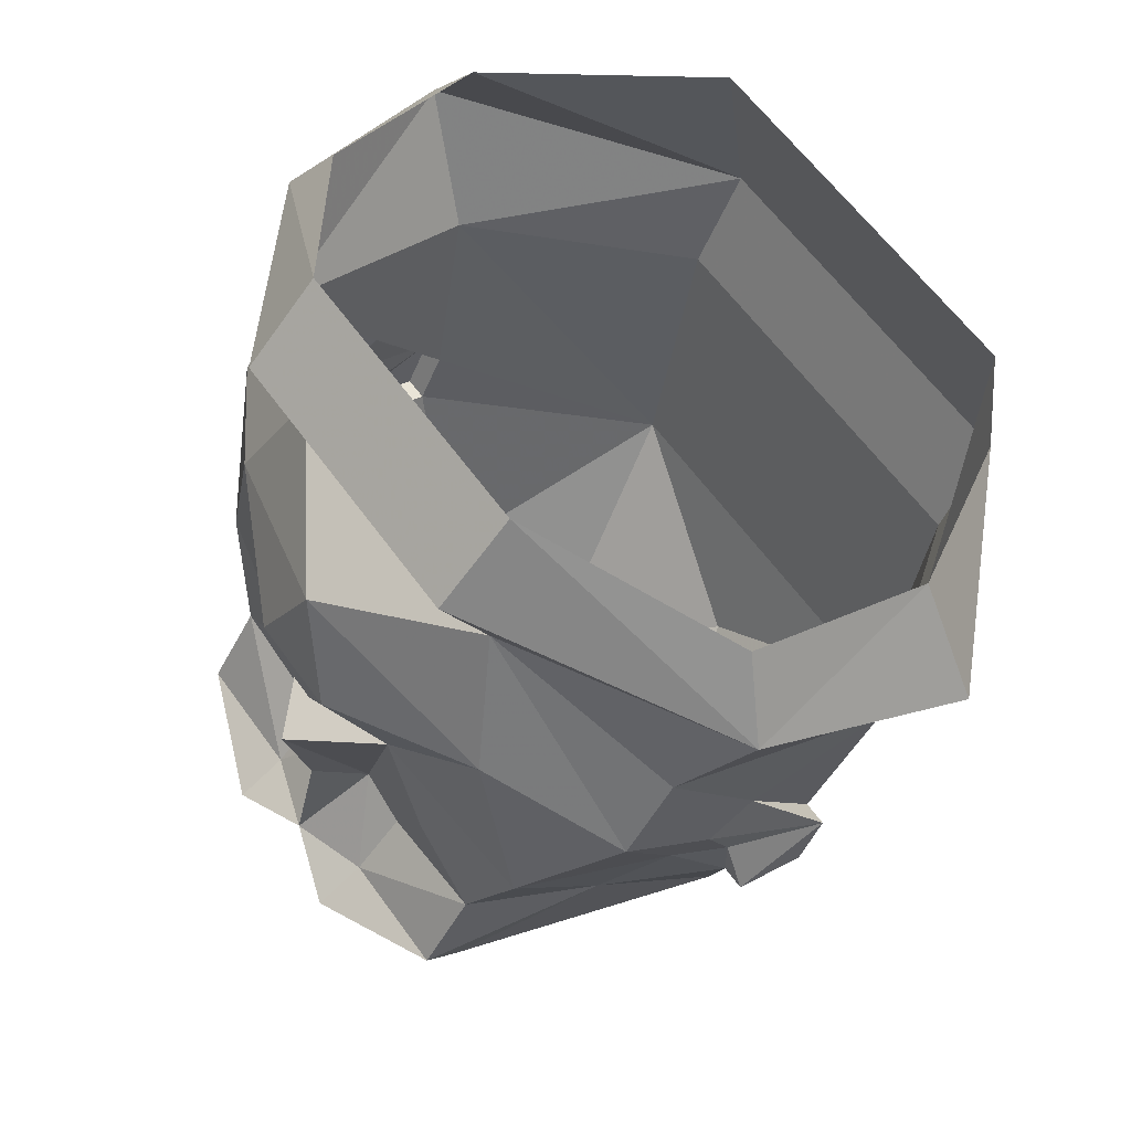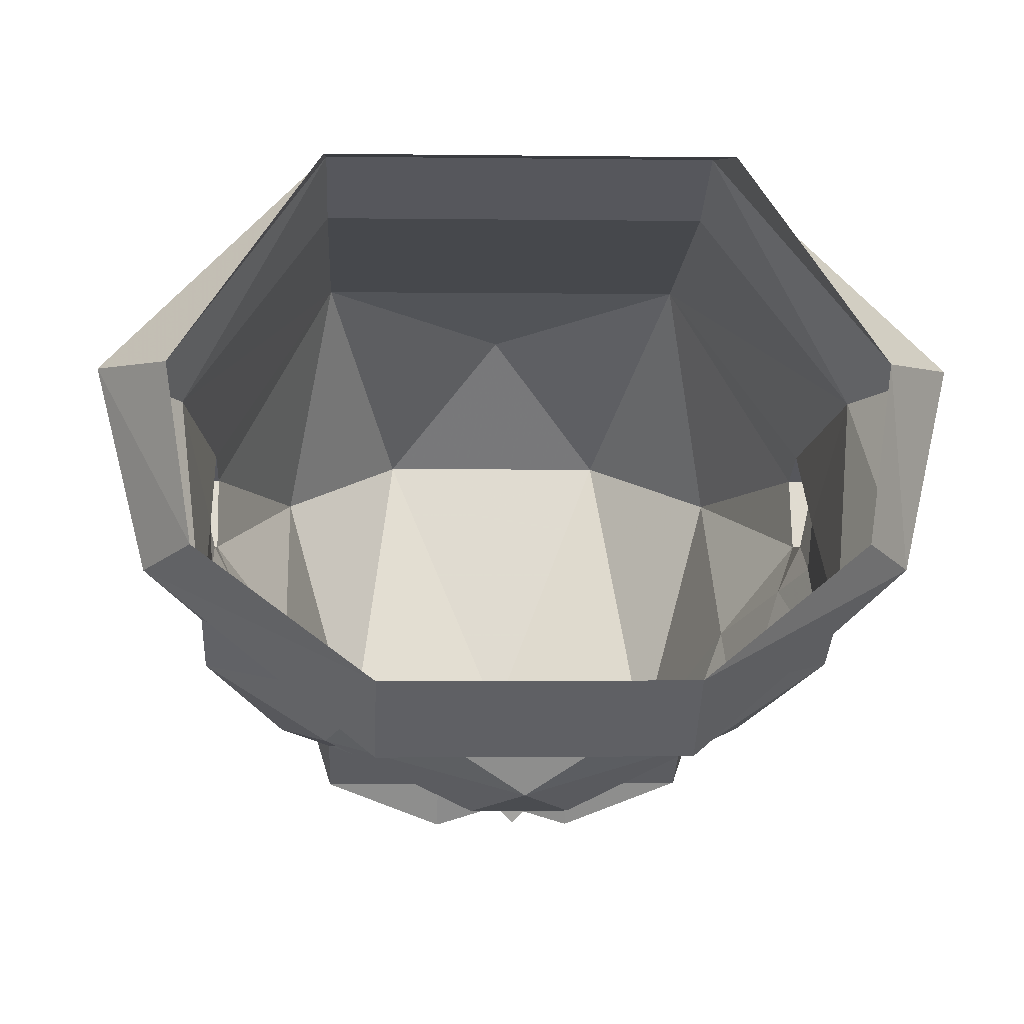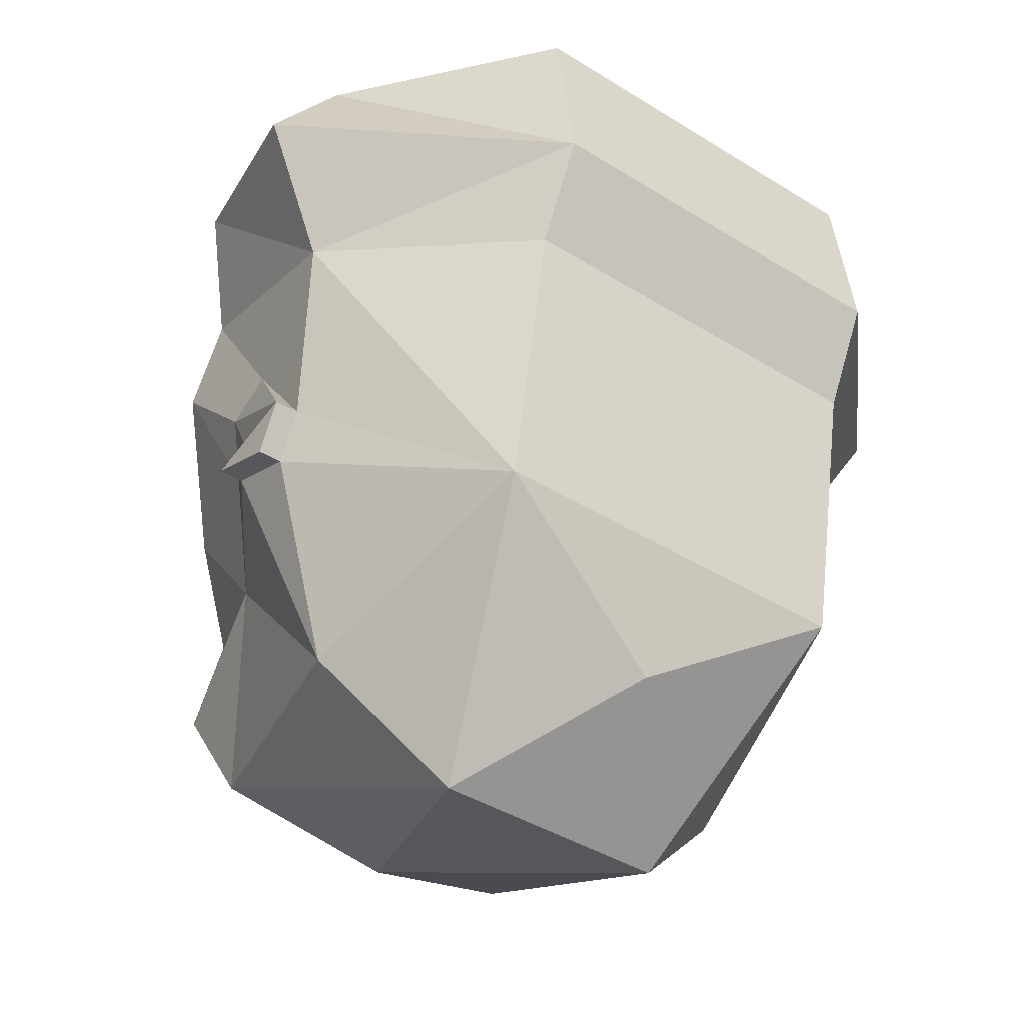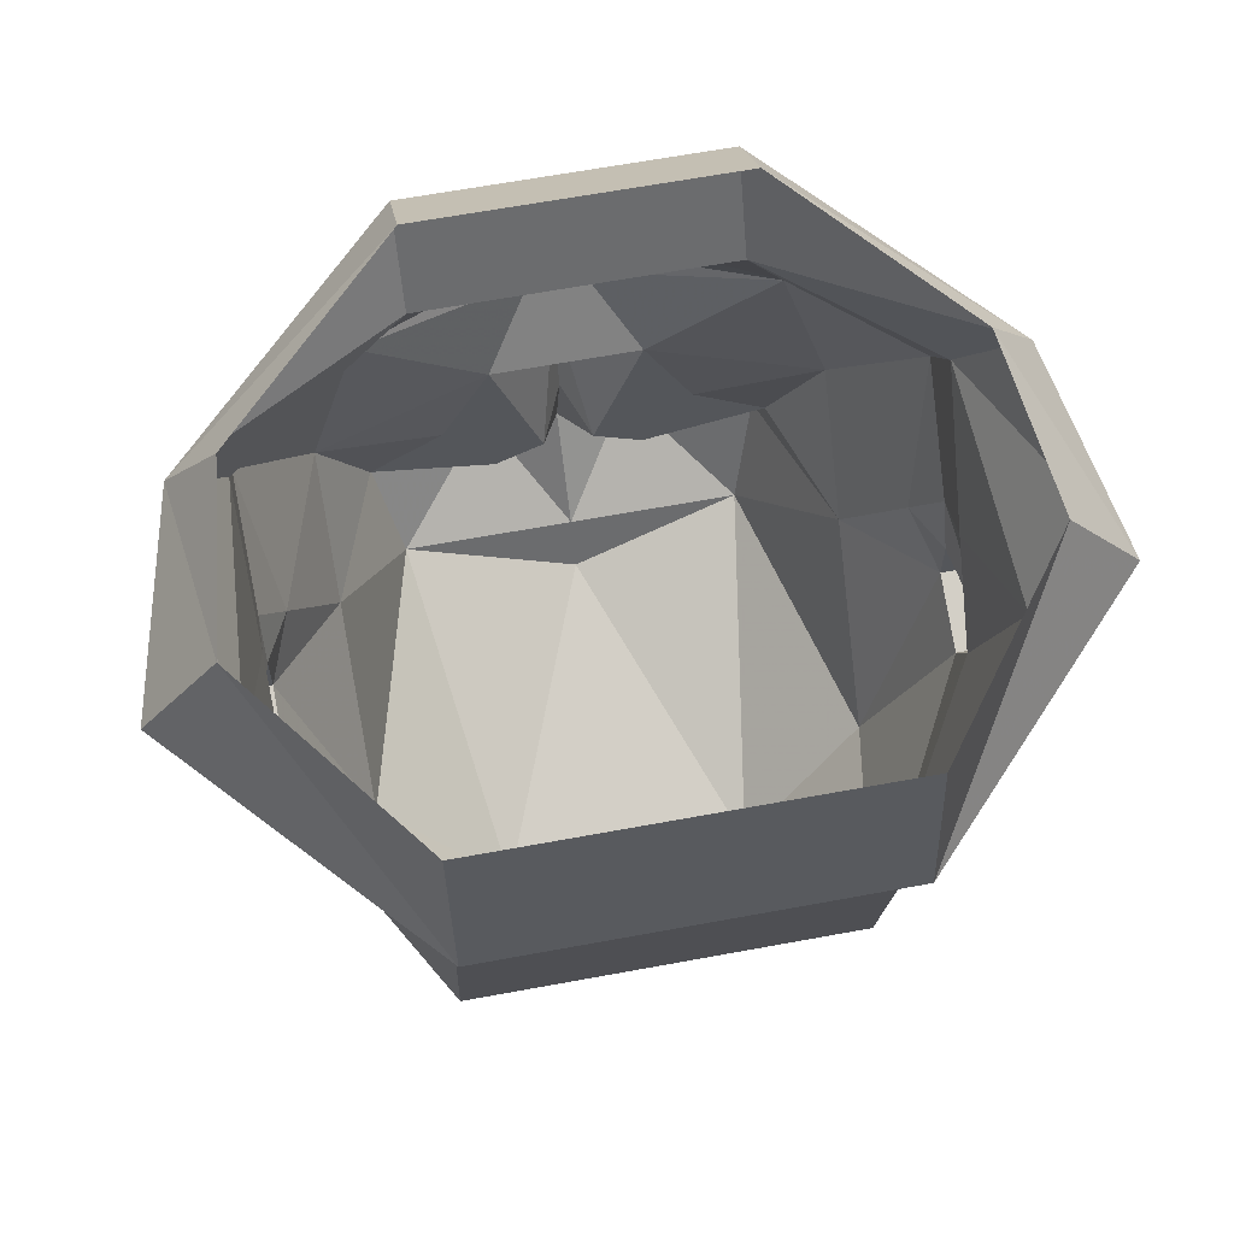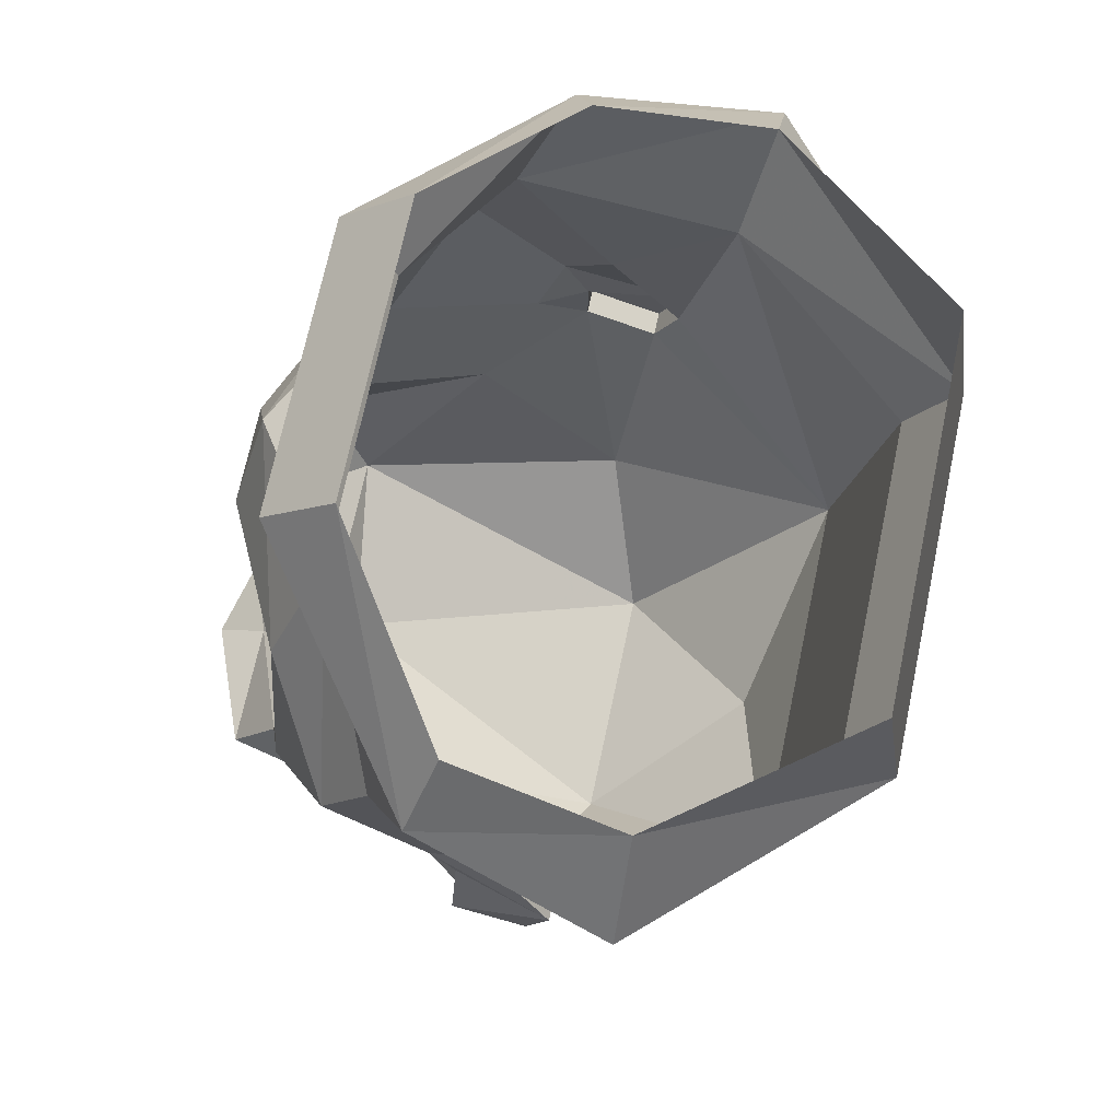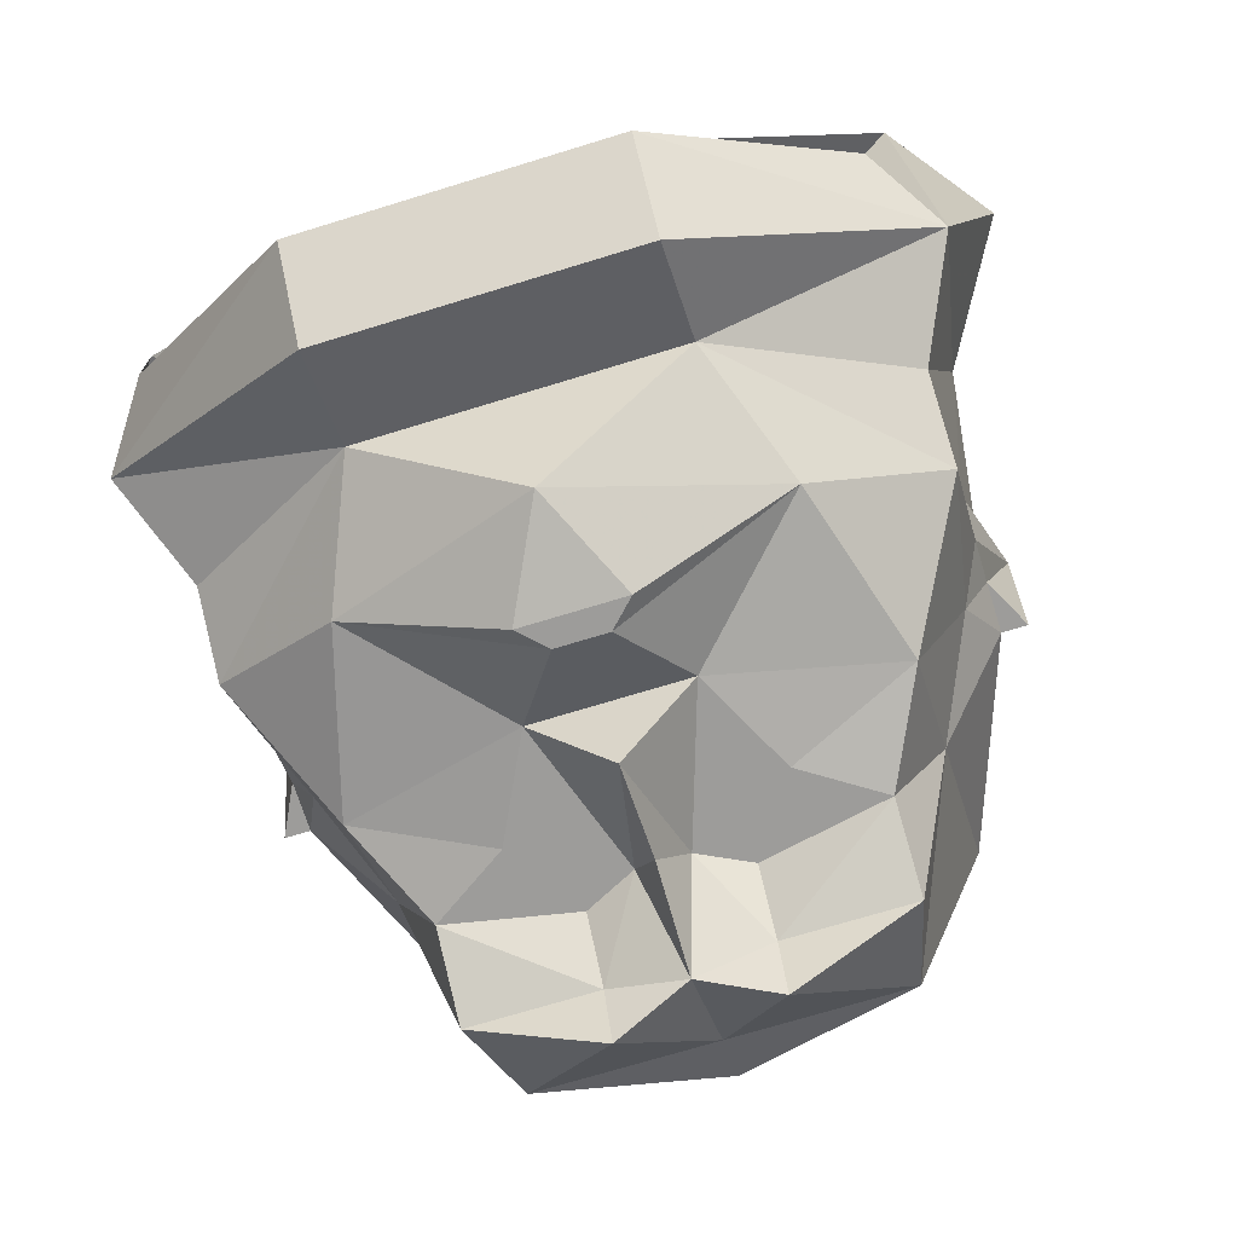
<metadata>
{"format":"obj","ext":"obj","renderer":"f3d","projection":"perspective","resolution":1024,"background":"white","views":[{"elev":59.9,"azim":-125.3,"up":"+Y"},{"elev":-1.1,"azim":176.7,"up":"+Z"},{"elev":-39.9,"azim":-37.8,"up":"+Y"},{"elev":63.9,"azim":-10.6,"up":"+Y"},{"elev":69.9,"azim":-78.1,"up":"+Y"},{"elev":-70.0,"azim":-162.8,"up":"+Z"}]}
</metadata>
<code>
v -0.04688 -0.9453 -0.125
v 0.04688 -0.9453 -0.125
v 0.04688 -0.9766 -0.1094
v -0.04688 -0.9766 -0.1094
v -0.1172 -0.9766 -0.07031
v -0.04688 -0.9219 -0.1016
v 0.04688 -0.9219 -0.1016
v 0.1172 -0.9766 -0.07031
v 0.1016 -1.008 -0.08594
v 0.1016 -1.031 -0.1016
v 0.0625 -1.016 -0.125
v 0 -0.9922 -0.1406
v -0.0625 -1.016 -0.125
v -0.1016 -1.031 -0.1016
v -0.1016 -1.008 -0.08594
v -0.1094 -1.031 -0.01562
v -0.1328 -0.9922 -0.007812
v -0.1094 -0.9609 -0.007812
v -0.1016 -0.9531 -0.0625
v 0.0625 -1.047 0.04688
v 0.0625 -1.016 0.0625
v -0.0625 -1.016 0.0625
v -0.0625 -1.047 0.04688
v 0.0625 -1.133 0.03125
v 0.1094 -1.031 -0.01562
v 0.1328 -0.9922 -0.007812
v 0.1094 -0.9609 -0.007812
v 0.0625 -0.9609 0.05469
v -0.0625 -0.9609 0.05469
v -0.0625 -1.133 0.03125
v 0 -1.172 0.01562
v 0.03906 -1.203 -0.03125
v 0.07812 -1.164 -0.04688
v 0.1016 -1.102 -0.03906
v 0.1016 -1.086 -0.03125
v 0.1016 -1.055 -0.05469
v 0.1016 -0.9531 -0.0625
v 0.03906 -1.094 -0.1328
v 0.0625 -1.102 -0.1328
v 0.007812 -1.102 -0.1328
v 0.03906 -1.086 -0.1328
v 0.07812 -1.07 -0.125
v 0.07812 -1.109 -0.09375
v 0.0625 -1.125 -0.1484
v 0.02344 -1.125 -0.1484
v 0.02344 -1.109 -0.1328
v 0 -1.125 -0.1562
v 0 -1.094 -0.1484
v 0 -1.062 -0.1562
v 0.02344 -1.055 -0.1328
v 0.09375 -1.078 -0.07812
v 0.1016 -1.094 -0.0625
v 0.05469 -1.156 -0.1328
v 0.02344 -1.133 -0.1641
v 0 -1.156 -0.1328
v -0.02344 -1.133 -0.1641
v -0.02344 -1.125 -0.1484
v -0.007812 -1.102 -0.1328
v -0.02344 -1.055 -0.1328
v -0.007812 -1.031 -0.1484
v 0.007812 -1.031 -0.1484
v 0.01562 -1.023 -0.1484
v -0.01562 -1.023 -0.1484
v -0.07812 -1.07 -0.125
v -0.09375 -1.078 -0.07812
v -0.1016 -1.062 -0.07031
v -0.1016 -1.055 -0.05469
v -0.1016 -1.086 -0.03125
v -0.1016 -1.102 -0.03906
v -0.07812 -1.164 -0.04688
v -0.03906 -1.203 -0.03125
v 0 -1.172 -0.125
v -0.0625 -1.102 -0.1328
v -0.03906 -1.094 -0.1328
v -0.03906 -1.086 -0.1328
v -0.07812 -1.109 -0.09375
v -0.1016 -1.094 -0.0625
v -0.1016 -1.078 -0.0625
v -0.1094 -1.086 -0.03125
v -0.1094 -1.102 -0.03906
v -0.1094 -1.094 -0.0625
v -0.05469 -1.156 -0.1328
v -0.02344 -1.109 -0.1328
v -0.0625 -1.125 -0.1484
v 0.1016 -1.062 -0.07031
v 0.1016 -1.078 -0.0625
v 0.1094 -1.086 -0.03125
v 0.1094 -1.094 -0.0625
v 0.1094 -1.102 -0.03906
f 1 2 3
f 1 3 4
f 1 4 5
f 1 5 6
f 1 6 7
f 1 7 2
f 2 7 8
f 2 8 3
f 3 8 9
f 3 9 10
f 3 10 11
f 3 11 12
f 3 12 4
f 4 12 13
f 4 13 14
f 4 14 15
f 4 15 5
f 5 15 16
f 5 16 17
f 5 17 18
f 5 18 19
f 5 19 6
f 20 21 22
f 20 22 23
f 20 23 24
f 20 24 25
f 20 25 21
f 21 25 26
f 21 26 27
f 21 27 28
f 21 28 22
f 22 28 29
f 22 29 18
f 22 18 17
f 22 17 16
f 22 16 23
f 23 16 30
f 23 30 24
f 24 30 31
f 24 31 32
f 24 32 33
f 24 33 34
f 24 34 35
f 24 35 25
f 25 35 36
f 25 36 9
f 25 9 26
f 26 9 8
f 26 8 37
f 26 37 27
f 7 37 8
f 38 40 41
f 38 41 39
f 39 41 42
f 39 42 43
f 39 43 44
f 39 44 45
f 39 45 46
f 40 46 45
f 40 45 47
f 40 47 48
f 40 48 49
f 40 49 50
f 40 50 41
f 41 50 42
f 42 50 11
f 42 11 10
f 42 10 51
f 42 51 43
f 43 51 52
f 43 52 33
f 43 33 53
f 43 53 44
f 44 53 54
f 44 54 45
f 45 54 47
f 47 54 55
f 47 55 56
f 47 56 57
f 47 57 58
f 47 58 48
f 48 58 49
f 49 58 59
f 49 59 50
f 50 59 60
f 50 60 61
f 50 61 11
f 11 62 12
f 12 62 63
f 12 63 13
f 13 60 59
f 13 59 64
f 13 64 14
f 14 64 65
f 14 65 66
f 14 66 15
f 15 66 67
f 15 67 16
f 16 67 68
f 16 68 30
f 30 68 69
f 30 69 70
f 30 70 71
f 30 71 31
f 31 71 32
f 32 71 72
f 32 72 53
f 32 53 33
f 58 74 75
f 58 75 59
f 59 75 64
f 64 75 73
f 64 73 76
f 64 76 65
f 65 76 77
f 65 77 78
f 65 78 66
f 66 78 79
f 66 79 67
f 67 79 68
f 68 79 80
f 68 80 69
f 69 80 81
f 69 81 77
f 69 77 70
f 70 77 76
f 70 76 82
f 70 82 71
f 71 82 72
f 72 82 55
f 72 55 53
f 53 55 54
f 73 83 57
f 73 57 84
f 73 84 76
f 76 84 82
f 82 84 56
f 82 56 55
f 85 86 51
f 85 51 10
f 85 10 36
f 85 36 87
f 85 87 86
f 85 86 86
f 86 86 52
f 86 52 51
f 52 86 88
f 52 88 34
f 52 34 33
f 88 87 89
f 88 89 34
f 34 89 35
f 35 89 87
f 35 87 36
f 87 88 86
f 80 79 81
f 81 79 78
f 81 78 77
f 77 78 78
f 78 78 66
f 58 57 83
f 73 75 74
f 57 56 84
f 10 9 36
f 38 39 40
f 39 46 40
f 11 61 62
f 13 63 60
f 58 73 74
f 58 83 73
f 60 63 62
f 60 62 61

</code>
